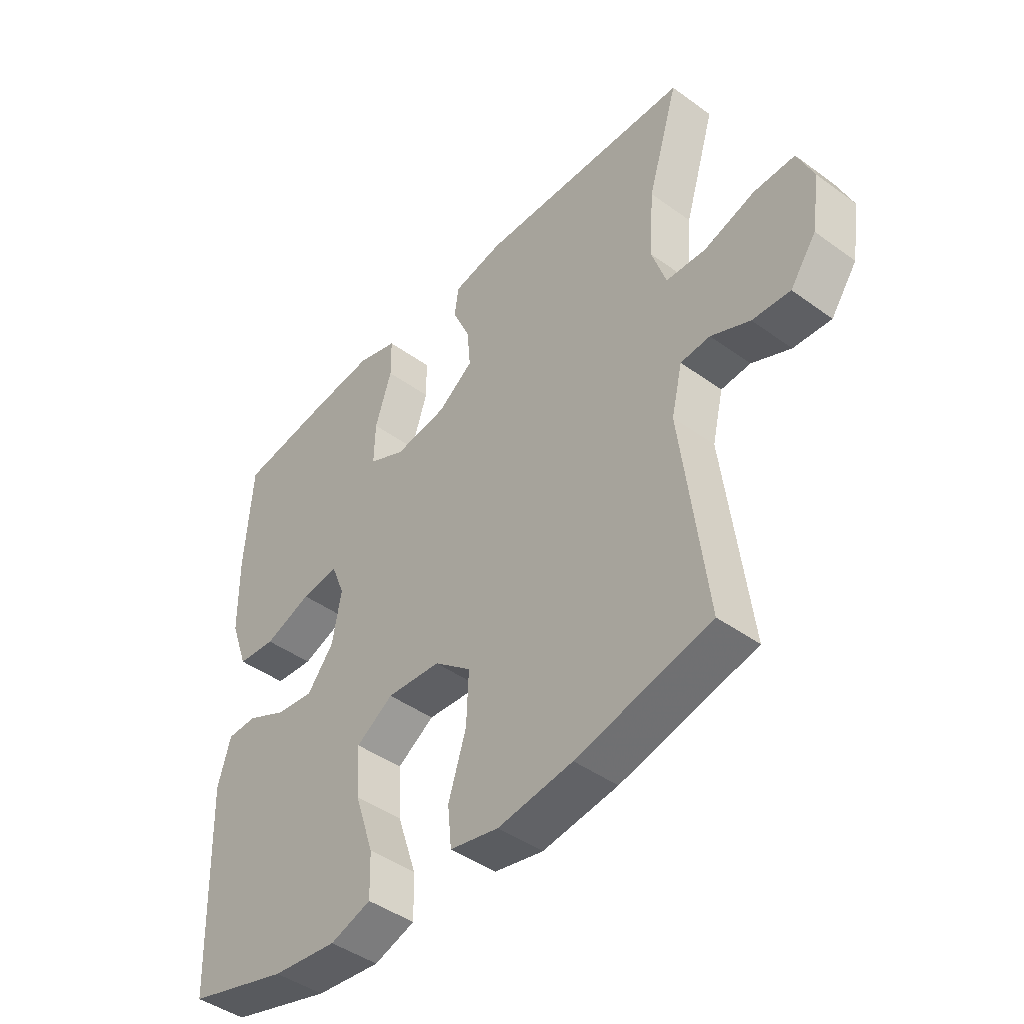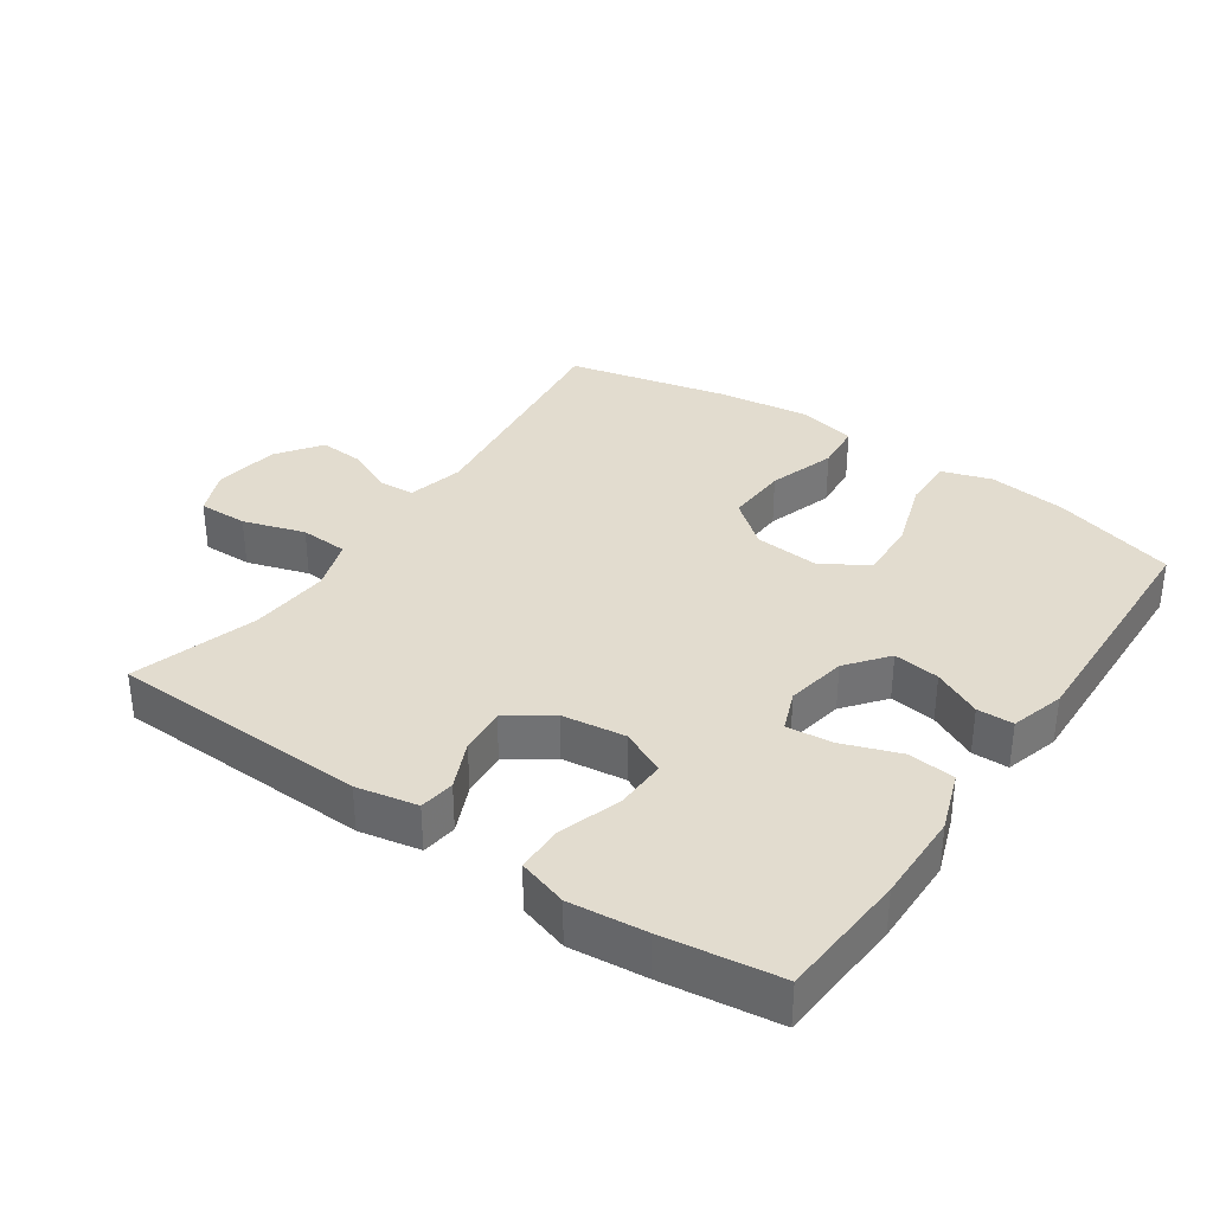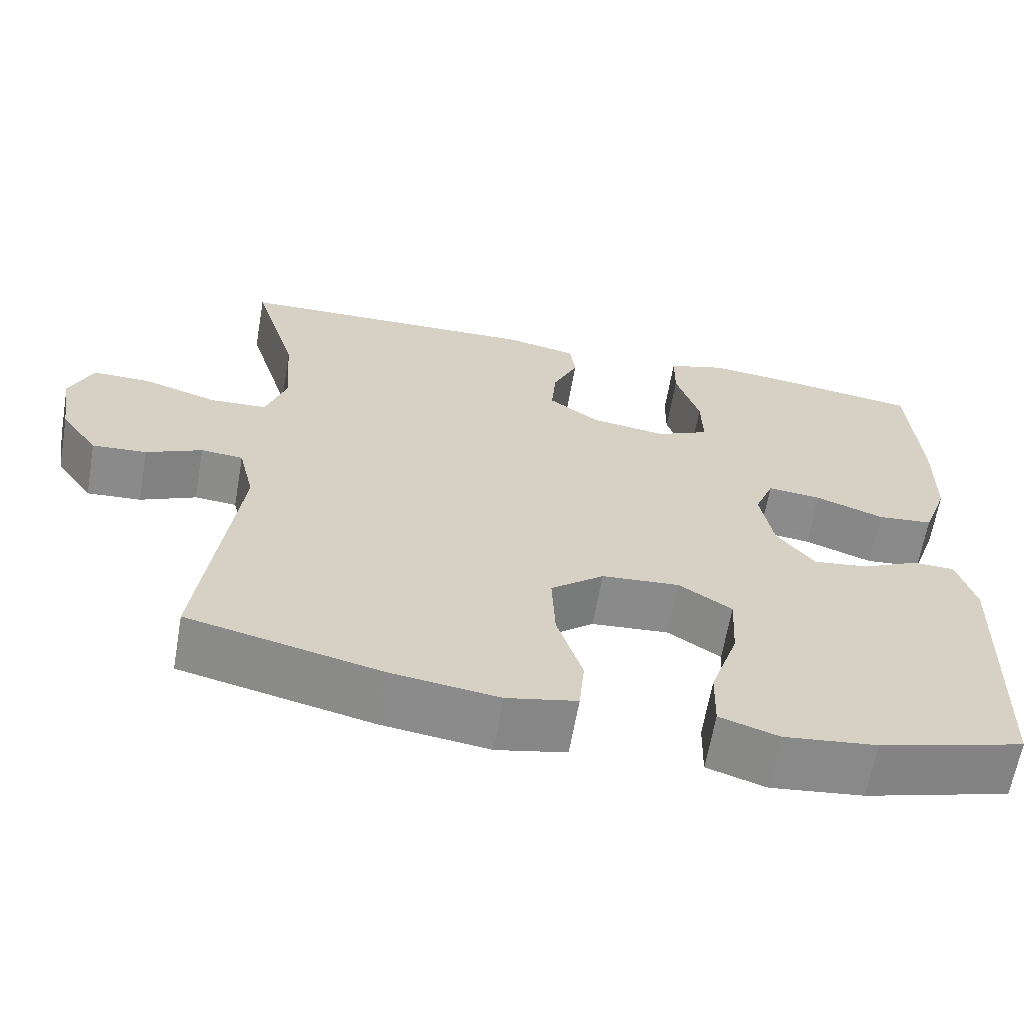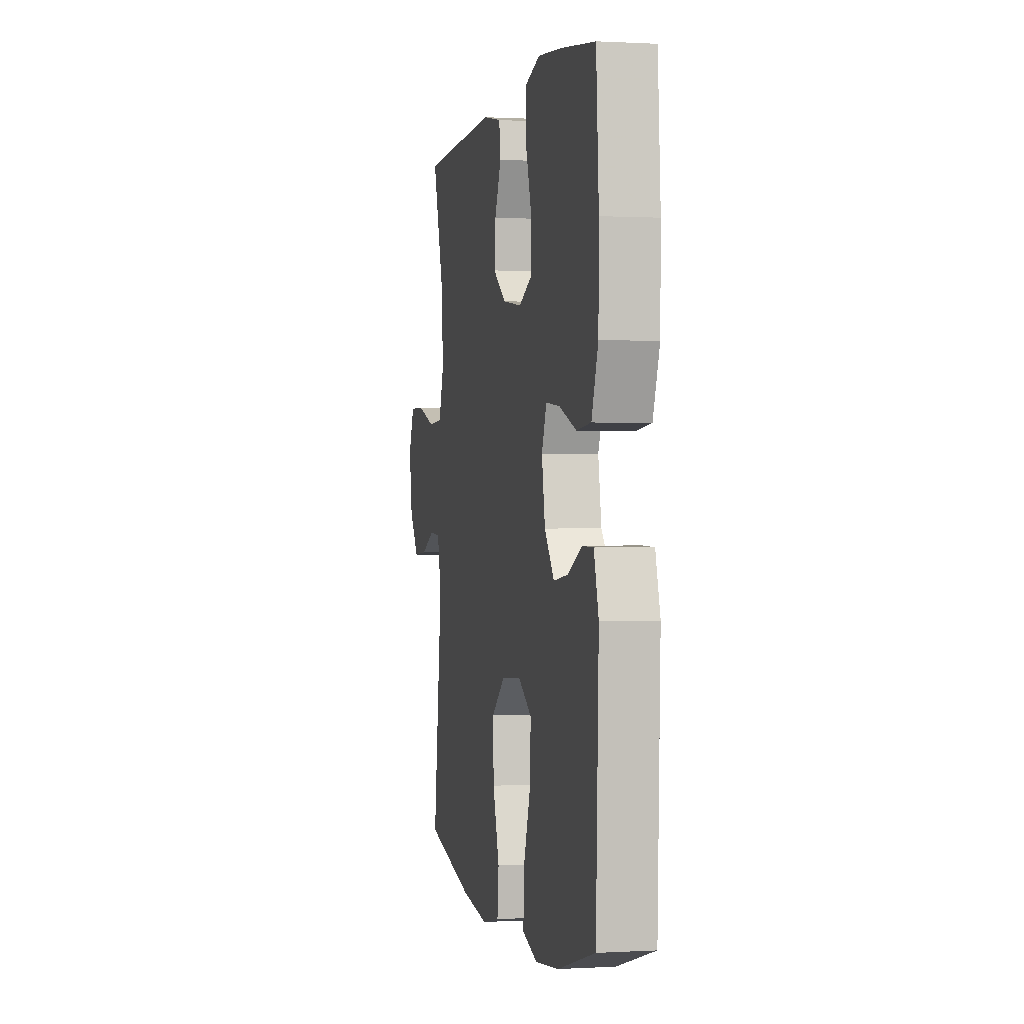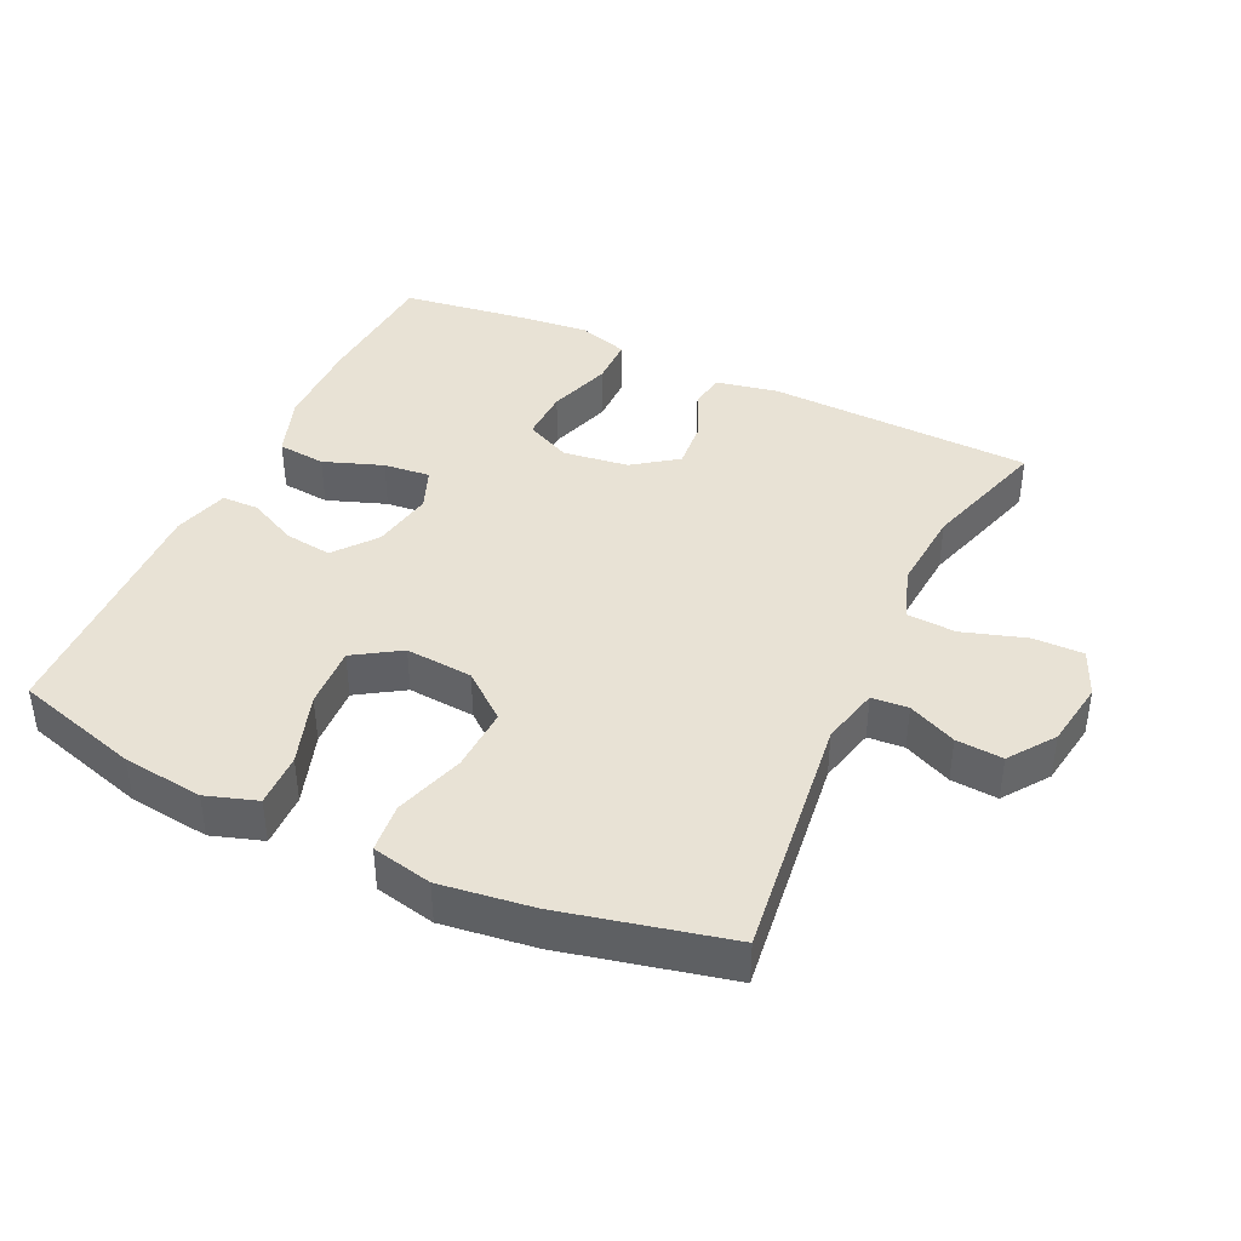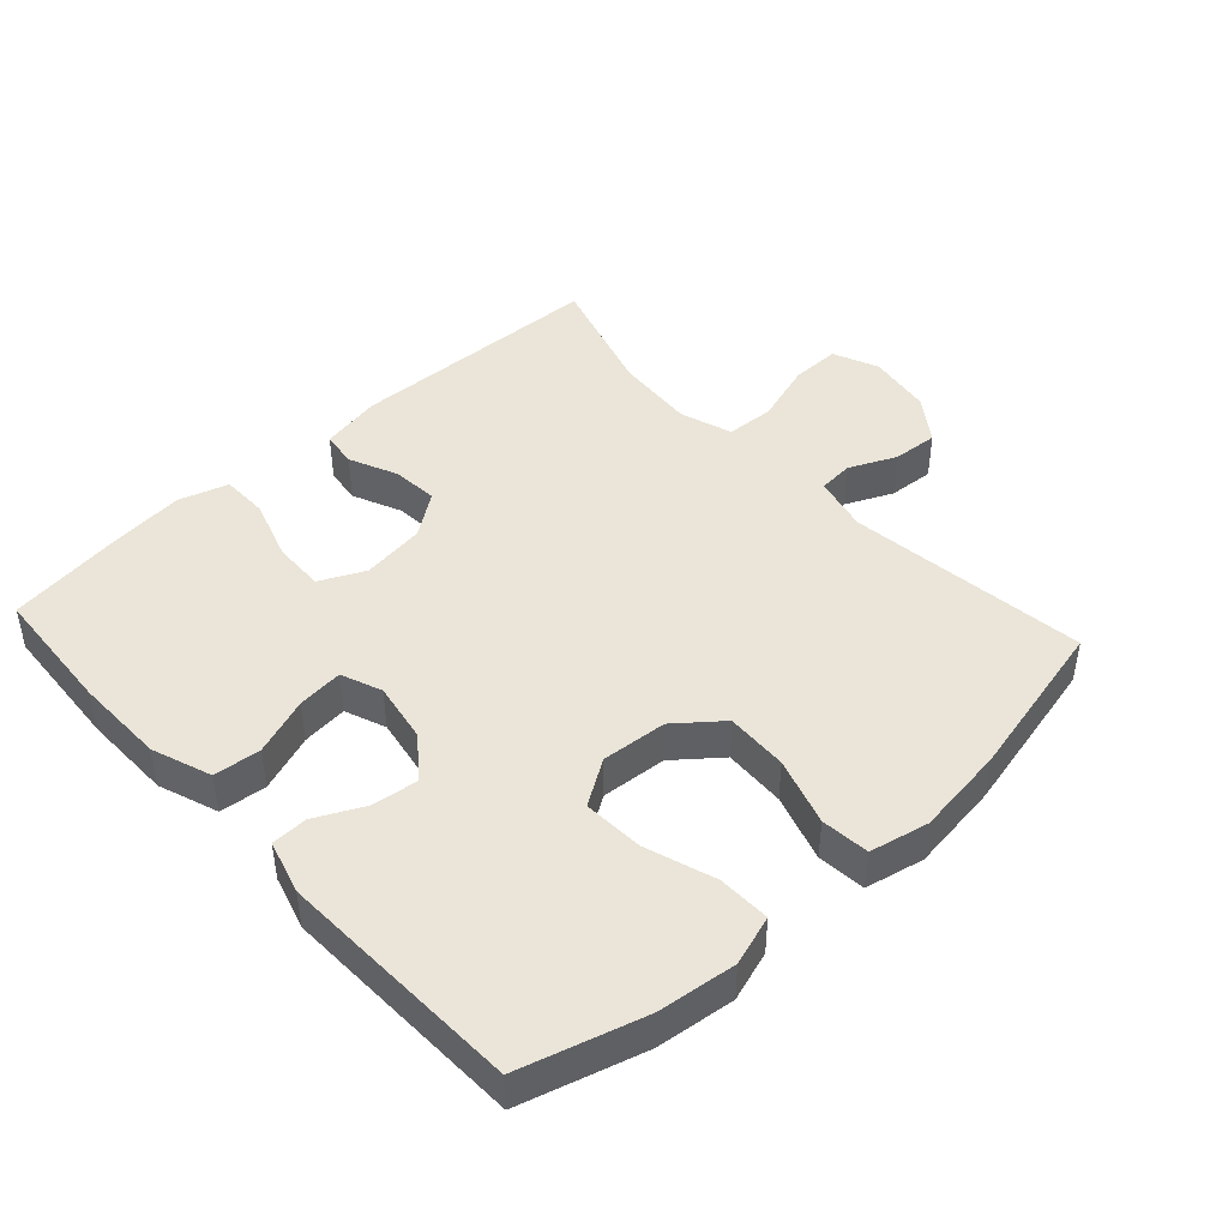
<metadata>
{"format":"obj","ext":"obj","renderer":"f3d","projection":"perspective","resolution":1024,"background":"white","views":[{"elev":-44.5,"azim":-130.2,"up":"+Z"},{"elev":34.6,"azim":34.6,"up":"+Y"},{"elev":-63.9,"azim":-9.9,"up":"+Z"},{"elev":0.3,"azim":78.0,"up":"+Z"},{"elev":40.9,"azim":-154.8,"up":"+Y"},{"elev":44.8,"azim":137.5,"up":"+Y"}]}
</metadata>
<code>
v 0.5 0.07 0.5
v 0.513 0.07 0.307
v 0.511 0.07 0.172
v 0.479 0.07 0.083
v 0.409 0.07 0.076
v 0.323 0.07 0.107
v 0.255 0.07 0.114
v 0.231 0.07 0.053
v 0.247 0.07 -0.037
v 0.295 0.07 -0.098
v 0.364 0.07 -0.089
v 0.436 0.07 -0.054
v 0.49 0.07 -0.055
v 0.513 0.07 -0.135
v 0.5 0.07 -0.5
v 0.317 0.07 -0.553
v 0.2 0.07 -0.567
v 0.126 0.07 -0.543
v 0.128 0.07 -0.465
v 0.163 0.07 -0.36
v 0.168 0.07 -0.27
v 0.101 0.07 -0.227
v 0.003 0.07 -0.235
v -0.064 0.07 -0.289
v -0.06 0.07 -0.382
v -0.028 0.07 -0.483
v -0.035 0.07 -0.555
v -0.123 0.07 -0.574
v -0.258 0.07 -0.556
v -0.5 0.07 -0.5
v -0.455 0.07 -0.14
v -0.475 0.07 -0.056
v -0.528 0.07 -0.052
v -0.598 0.07 -0.084
v -0.666 0.07 -0.089
v -0.713 0.07 -0.023
v -0.728 0.07 0.074
v -0.699 0.07 0.142
v -0.625 0.07 0.141
v -0.533 0.07 0.112
v -0.461 0.07 0.116
v -0.435 0.07 0.194
v -0.444 0.07 0.314
v -0.5 0.07 0.5
v -0.114 0.07 0.513
v -0.023 0.07 0.495
v -0.016 0.07 0.442
v -0.048 0.07 0.37
v -0.054 0.07 0.301
v 0.01 0.07 0.255
v 0.105 0.07 0.242
v 0.172 0.07 0.274
v 0.17 0.07 0.35
v 0.14 0.07 0.443
v 0.141 0.07 0.513
v 0.215 0.07 0.536
v 0.329 0.07 0.524
v 0.5 0 0.5
v 0.513 0 0.307
v 0.511 0 0.172
v 0.479 0 0.083
v 0.409 0 0.076
v 0.323 0 0.107
v 0.255 0 0.114
v 0.231 0 0.053
v 0.247 0 -0.037
v 0.295 0 -0.098
v 0.364 0 -0.089
v 0.436 0 -0.054
v 0.49 0 -0.055
v 0.513 0 -0.135
v 0.5 0 -0.5
v 0.317 0 -0.553
v 0.2 0 -0.567
v 0.126 0 -0.543
v 0.128 0 -0.465
v 0.163 0 -0.36
v 0.168 0 -0.27
v 0.101 0 -0.227
v 0.003 0 -0.235
v -0.064 0 -0.289
v -0.06 0 -0.382
v -0.028 0 -0.483
v -0.035 0 -0.555
v -0.123 0 -0.574
v -0.258 0 -0.556
v -0.5 0 -0.5
v -0.455 0 -0.14
v -0.475 0 -0.056
v -0.528 0 -0.052
v -0.598 0 -0.084
v -0.666 0 -0.089
v -0.713 0 -0.023
v -0.728 0 0.074
v -0.699 0 0.142
v -0.625 0 0.141
v -0.533 0 0.112
v -0.461 0 0.116
v -0.435 0 0.194
v -0.444 0 0.314
v -0.5 0 0.5
v -0.114 0 0.513
v -0.023 0 0.495
v -0.016 0 0.442
v -0.048 0 0.37
v -0.054 0 0.301
v 0.01 0 0.255
v 0.105 0 0.242
v 0.172 0 0.274
v 0.17 0 0.35
v 0.14 0 0.443
v 0.141 0 0.513
v 0.215 0 0.536
v 0.329 0 0.524
f 4 5 6
f 3 4 6
f 2 3 6
f 1 2 6
f 57 1 6
f 56 57 6
f 55 56 6
f 54 55 6
f 53 54 6
f 52 53 6 7
f 51 52 7 8
f 50 51 8 9
f 49 50 9 10
f 46 47 48
f 45 46 48
f 44 45 48
f 43 44 48
f 42 43 48 49
f 41 42 49 10
f 38 39 40
f 37 38 40
f 36 37 40
f 35 36 40
f 34 35 40
f 33 34 40
f 40 41 10
f 33 40 10
f 32 33 10
f 29 30 31
f 28 29 31
f 27 28 31
f 26 27 31
f 25 26 31
f 24 25 31 32
f 23 24 32
f 22 23 32 10
f 18 19 20
f 17 18 20
f 16 17 20
f 15 16 20
f 14 15 20
f 13 14 20
f 12 13 20
f 11 12 20
f 11 20 21
f 10 11 21 22
f 63 62 61
f 63 61 60
f 63 60 59
f 63 59 58
f 63 58 114
f 63 114 113
f 63 113 112
f 63 112 111
f 63 111 110
f 64 63 110 109
f 65 64 109 108
f 66 65 108 107
f 67 66 107 106
f 105 104 103
f 105 103 102
f 105 102 101
f 105 101 100
f 106 105 100 99
f 67 106 99 98
f 97 96 95
f 97 95 94
f 97 94 93
f 97 93 92
f 97 92 91
f 97 91 90
f 67 98 97
f 67 97 90
f 67 90 89
f 88 87 86
f 88 86 85
f 88 85 84
f 88 84 83
f 88 83 82
f 89 88 82 81
f 89 81 80
f 67 89 80 79
f 77 76 75
f 77 75 74
f 77 74 73
f 77 73 72
f 77 72 71
f 77 71 70
f 77 70 69
f 77 69 68
f 78 77 68
f 79 78 68 67
f 1 58 59 2
f 2 59 60 3
f 3 60 61 4
f 4 61 62 5
f 5 62 63 6
f 6 63 64 7
f 7 64 65 8
f 8 65 66 9
f 9 66 67 10
f 10 67 68 11
f 11 68 69 12
f 12 69 70 13
f 13 70 71 14
f 14 71 72 15
f 15 72 73 16
f 16 73 74 17
f 17 74 75 18
f 18 75 76 19
f 19 76 77 20
f 20 77 78 21
f 21 78 79 22
f 22 79 80 23
f 23 80 81 24
f 24 81 82 25
f 25 82 83 26
f 26 83 84 27
f 27 84 85 28
f 28 85 86 29
f 29 86 87 30
f 30 87 88 31
f 31 88 89 32
f 32 89 90 33
f 33 90 91 34
f 34 91 92 35
f 35 92 93 36
f 36 93 94 37
f 37 94 95 38
f 38 95 96 39
f 39 96 97 40
f 40 97 98 41
f 41 98 99 42
f 42 99 100 43
f 43 100 101 44
f 44 101 102 45
f 45 102 103 46
f 46 103 104 47
f 47 104 105 48
f 48 105 106 49
f 49 106 107 50
f 50 107 108 51
f 51 108 109 52
f 52 109 110 53
f 53 110 111 54
f 54 111 112 55
f 55 112 113 56
f 56 113 114 57
f 57 114 58 1

</code>
